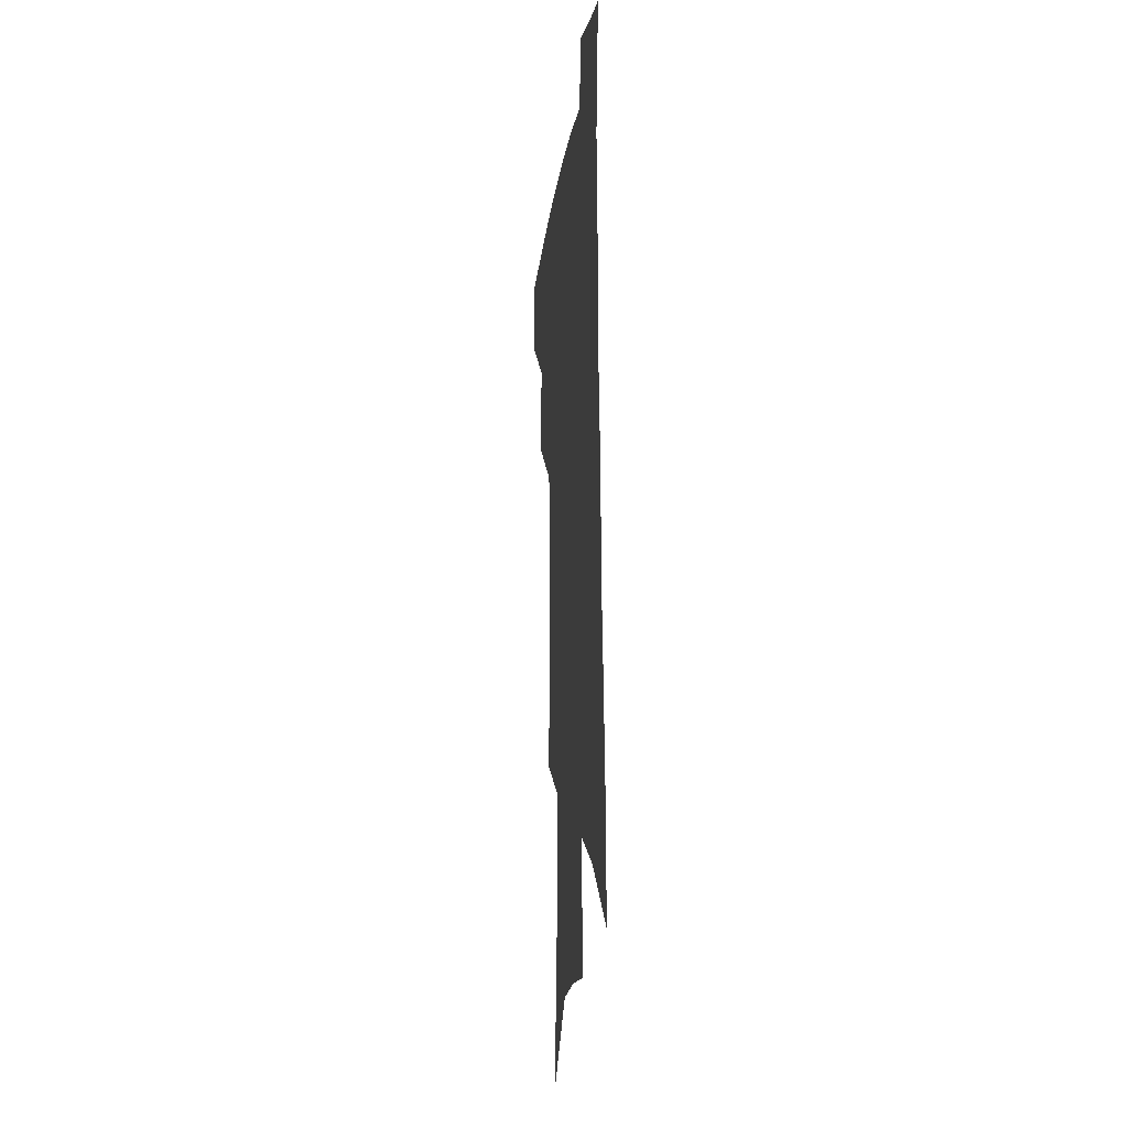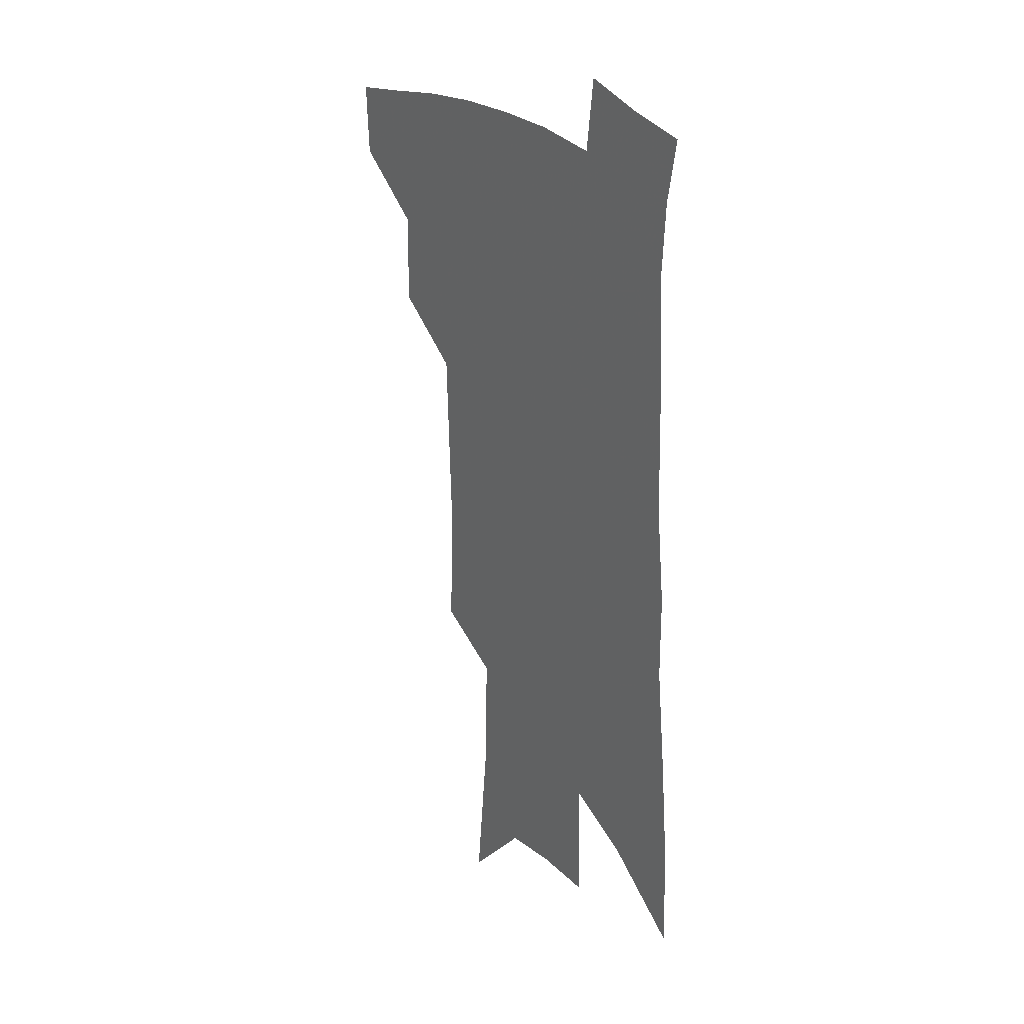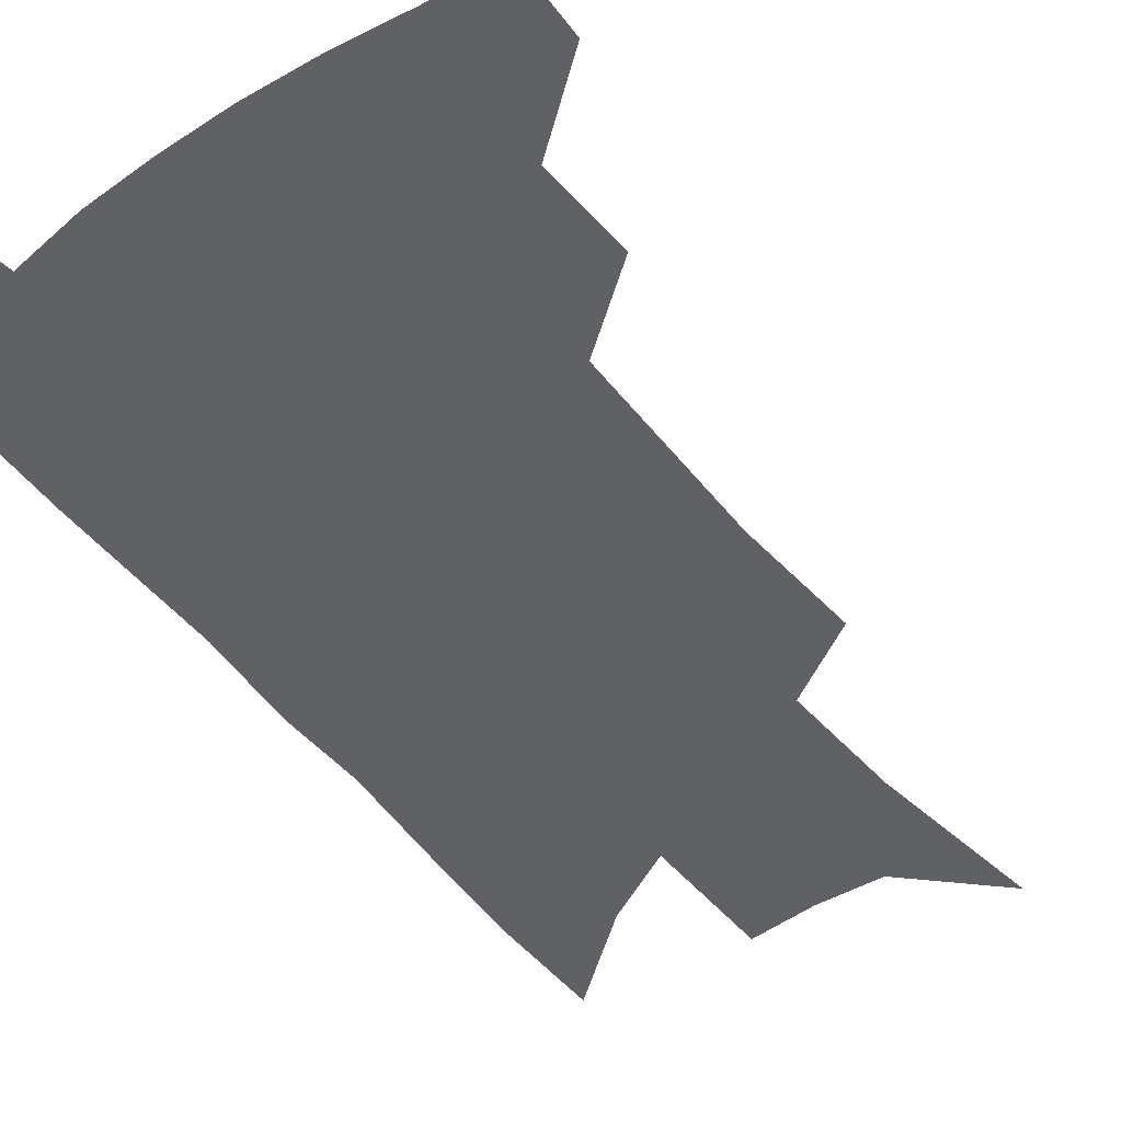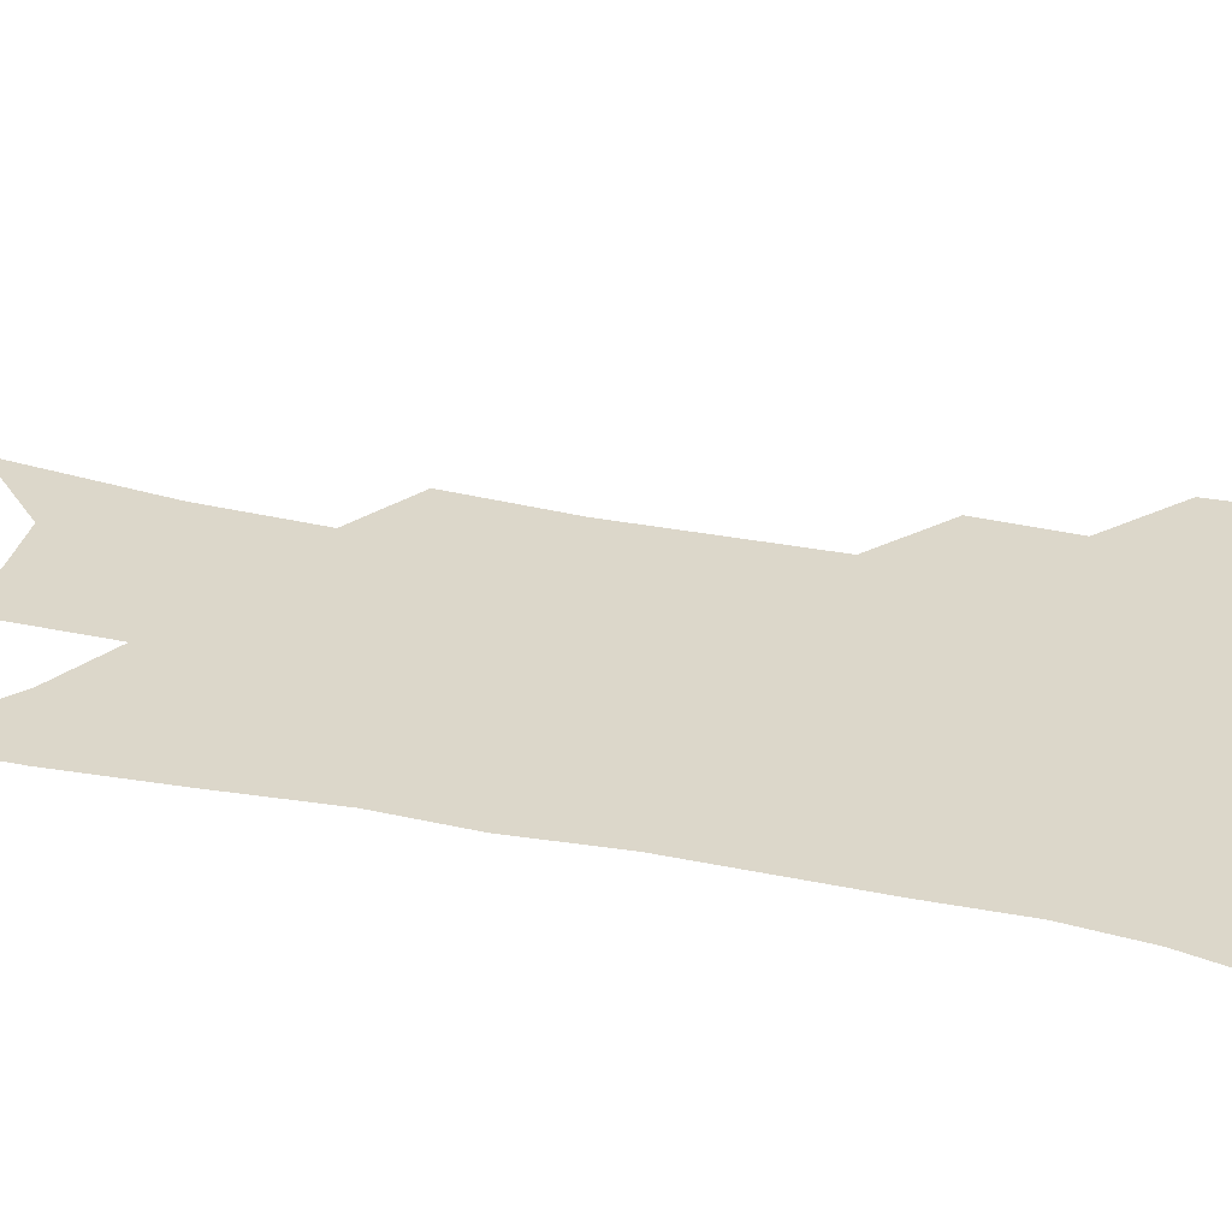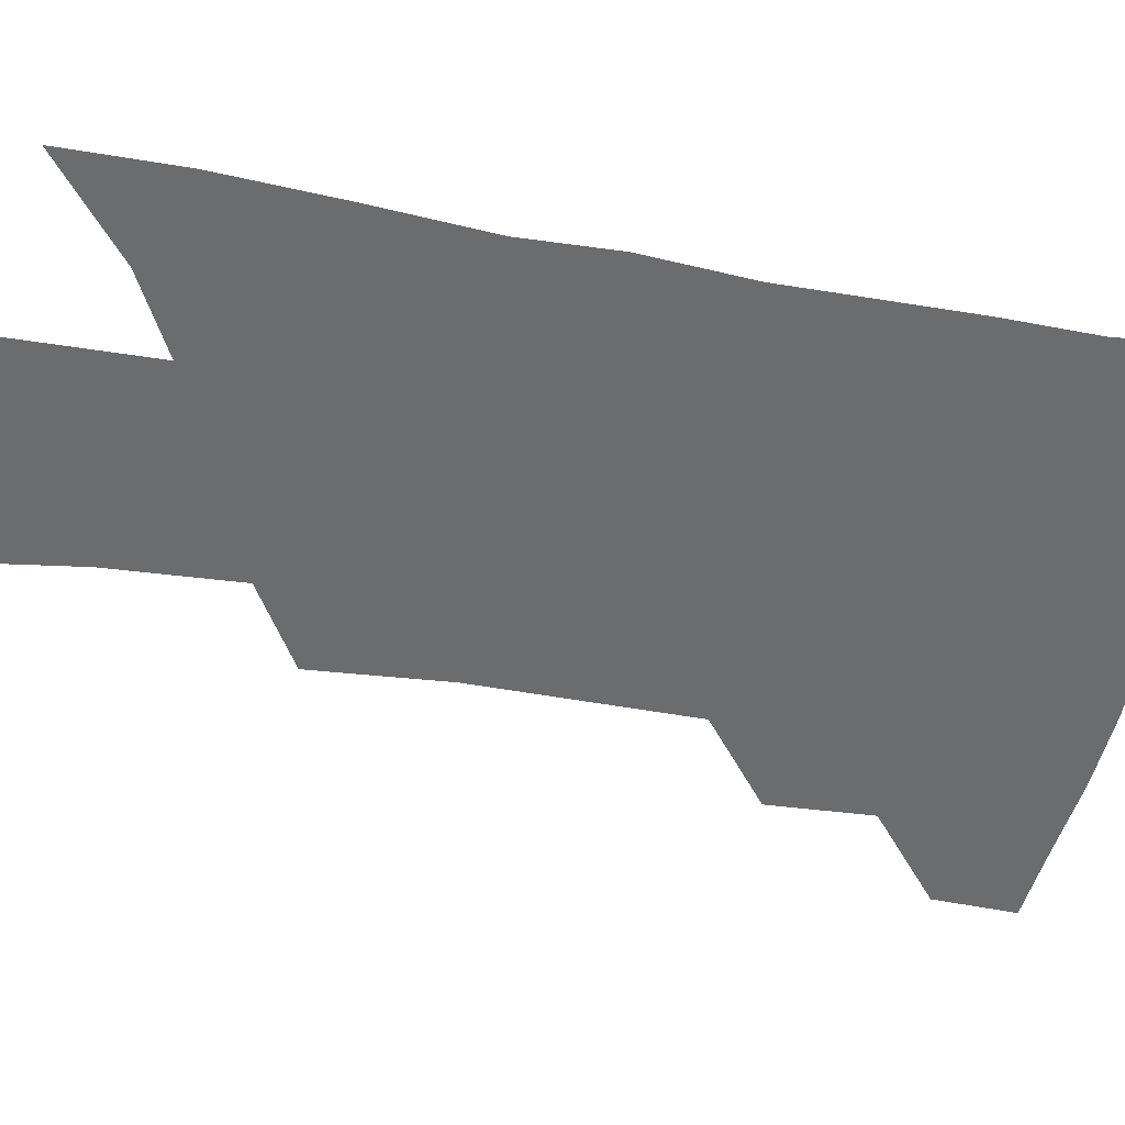
<metadata>
{"format":"obj","ext":"obj","renderer":"f3d","projection":"perspective","resolution":1024,"background":"white","views":[{"elev":-15.6,"azim":83.0,"up":"+Y"},{"elev":25.7,"azim":55.8,"up":"+Y"},{"elev":-48.9,"azim":-141.4,"up":"+Z"},{"elev":30.8,"azim":108.3,"up":"+Z"},{"elev":-53.6,"azim":81.5,"up":"+Z"}]}
</metadata>
<code>
v 500.6 442.6 0
v 498.9 469.5 0
v 529.6 386.5 0
v 530.2 420.3 0
v 528.6 447.6 0
v 525 473.4 0
v 559.5 249 0
v 561.3 293.7 0
v 559.9 329.1 0
v 558.5 365.5 0
v 557.6 398.2 0
v 556.5 425.9 0
v 555.2 451.4 0
v 550.7 477.6 0
v 580 127.4 0
v 586.6 190.4 0
v 587.4 233.6 0
v 586.1 272 0
v 586 311.1 0
v 583.8 341.8 0
v 582.6 374.2 0
v 582.1 404.2 0
v 581.5 430.4 0
v 579.8 454.2 0
v 576.6 480.4 0
v 609.5 157.8 0
v 611.2 207.3 0
v 609.9 243.7 0
v 609.3 284.8 0
v 607.9 317.6 0
v 606.5 349 0
v 605.6 379.2 0
v 605.1 406.3 0
v 604.8 431.4 0
v 604.6 455.5 0
v 602.5 481.5 0
v 633.2 160.5 0
v 633.6 214 0
v 632.2 251 0
v 630.8 285.9 0
v 629.4 319.9 0
v 628.5 349 0
v 627.5 381.1 0
v 627.5 407.4 0
v 628 432.3 0
v 628.9 455.7 0
v 628.1 481.3 0
v 657.2 160.1 0
v 656.5 206.9 0
v 654.7 247.3 0
v 652.5 285.4 0
v 651.2 317.6 0
v 650.8 346.6 0
v 649.5 378.4 0
v 649.9 404.6 0
v 650.6 430.7 0
v 652 455.1 0
v 654.4 478.5 0
v 657.9 505.6 0
v 683 194.2 0
v 679.5 237.1 0
v 676.6 275.6 0
v 674.7 309.7 0
v 673.8 340.9 0
v 673.2 370.9 0
v 672.1 400.9 0
v 673.5 426.5 0
v 674.4 452.4 0
v 677.8 474.9 0
v 682.2 499 0
v 715 170 0
v 714 208.6 0
v 710.4 249 0
v 706.2 287.8 0
v 706.3 319 0
v 702.6 354.3 0
v 701.8 385 0
v 701.1 414.8 0
v 699.5 445.5 0
v 701.2 471.2 0
v 705.8 494.5 0
f 4 5 1
f 1 5 2
f 5 6 2
f 10 11 3
f 3 11 4
f 11 12 4
f 4 12 5
f 12 13 5
f 5 13 6
f 13 14 6
f 17 18 7
f 7 18 8
f 18 19 8
f 8 19 9
f 19 20 9
f 9 20 10
f 20 21 10
f 10 21 11
f 21 22 11
f 11 22 12
f 22 23 12
f 12 23 13
f 23 24 13
f 13 24 14
f 24 25 14
f 15 26 16
f 26 27 16
f 16 27 17
f 27 28 17
f 17 28 18
f 28 29 18
f 18 29 19
f 29 30 19
f 19 30 20
f 30 31 20
f 20 31 21
f 31 32 21
f 21 32 22
f 32 33 22
f 22 33 23
f 33 34 23
f 23 34 24
f 34 35 24
f 24 35 25
f 35 36 25
f 26 37 27
f 37 38 27
f 27 38 28
f 38 39 28
f 28 39 29
f 39 40 29
f 29 40 30
f 40 41 30
f 30 41 31
f 41 42 31
f 31 42 32
f 42 43 32
f 32 43 33
f 43 44 33
f 33 44 34
f 44 45 34
f 34 45 35
f 45 46 35
f 35 46 36
f 46 47 36
f 37 48 38
f 48 49 38
f 38 49 39
f 49 50 39
f 39 50 40
f 50 51 40
f 40 51 41
f 51 52 41
f 41 52 42
f 52 53 42
f 42 53 43
f 53 54 43
f 43 54 44
f 54 55 44
f 44 55 45
f 55 56 45
f 45 56 46
f 56 57 46
f 46 57 47
f 57 58 47
f 49 60 50
f 60 61 50
f 50 61 51
f 61 62 51
f 51 62 52
f 62 63 52
f 52 63 53
f 63 64 53
f 53 64 54
f 64 65 54
f 54 65 55
f 65 66 55
f 55 66 56
f 66 67 56
f 56 67 57
f 67 68 57
f 57 68 58
f 68 69 58
f 58 69 59
f 69 70 59
f 60 71 61
f 71 72 61
f 61 72 62
f 72 73 62
f 62 73 63
f 73 74 63
f 63 74 64
f 74 75 64
f 64 75 65
f 75 76 65
f 65 76 66
f 76 77 66
f 66 77 67
f 77 78 67
f 67 78 68
f 78 79 68
f 68 79 69
f 79 80 69
f 69 80 70
f 80 81 70

</code>
